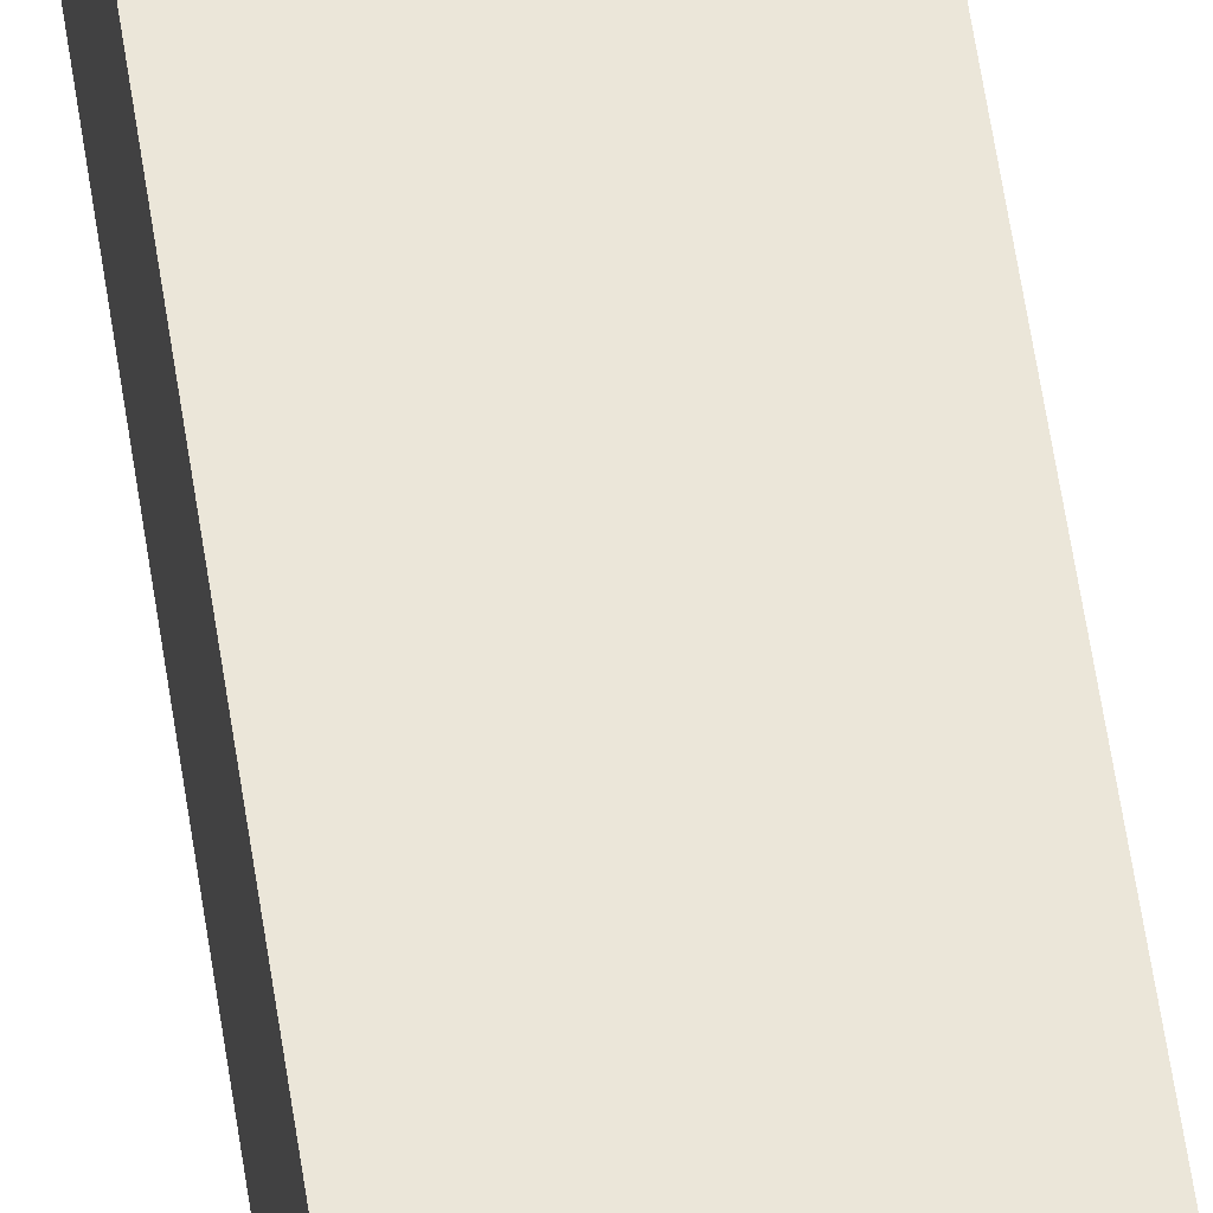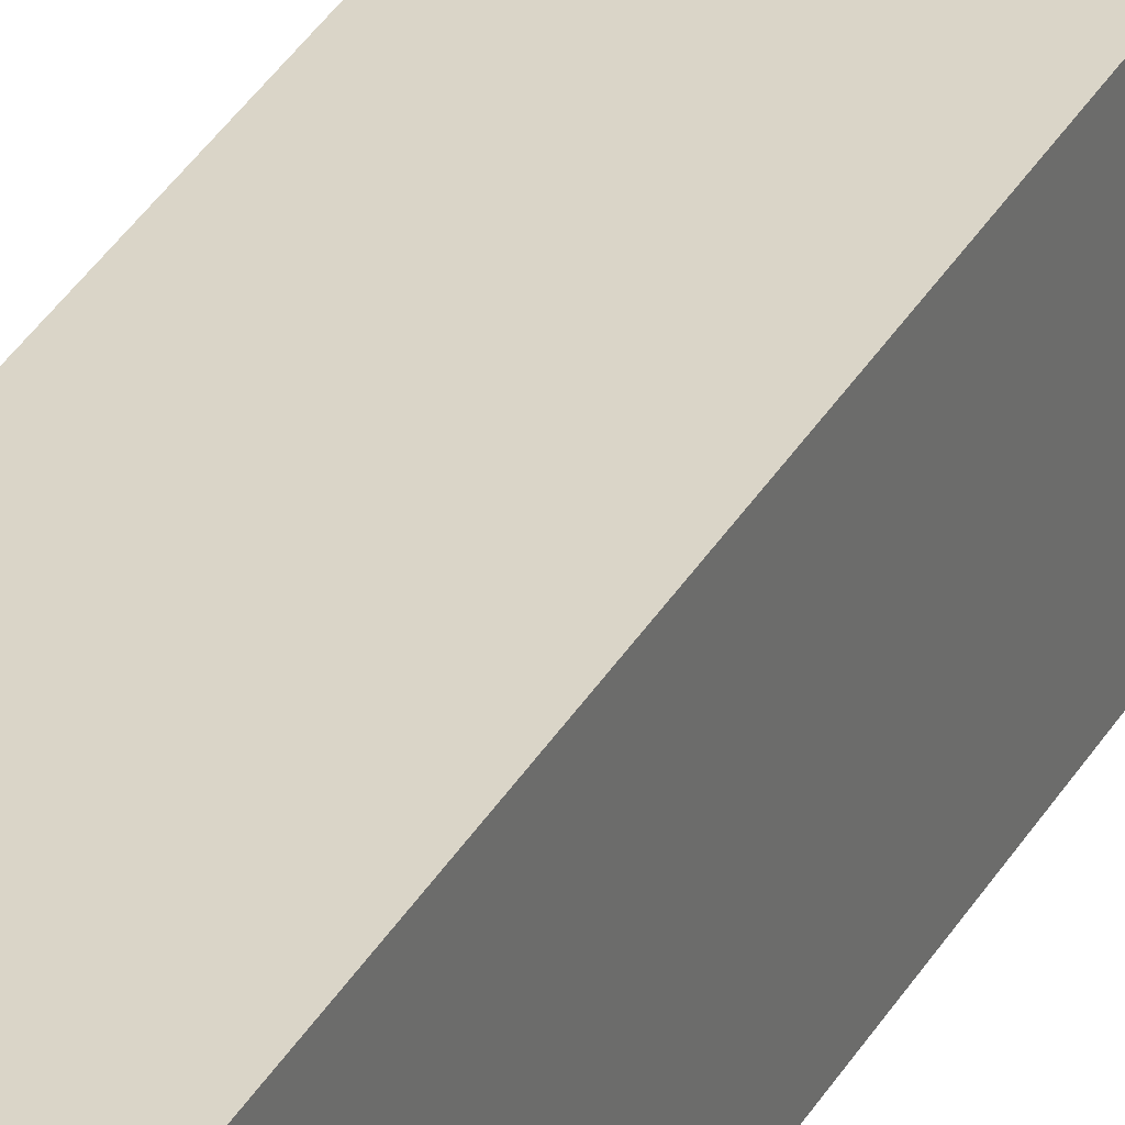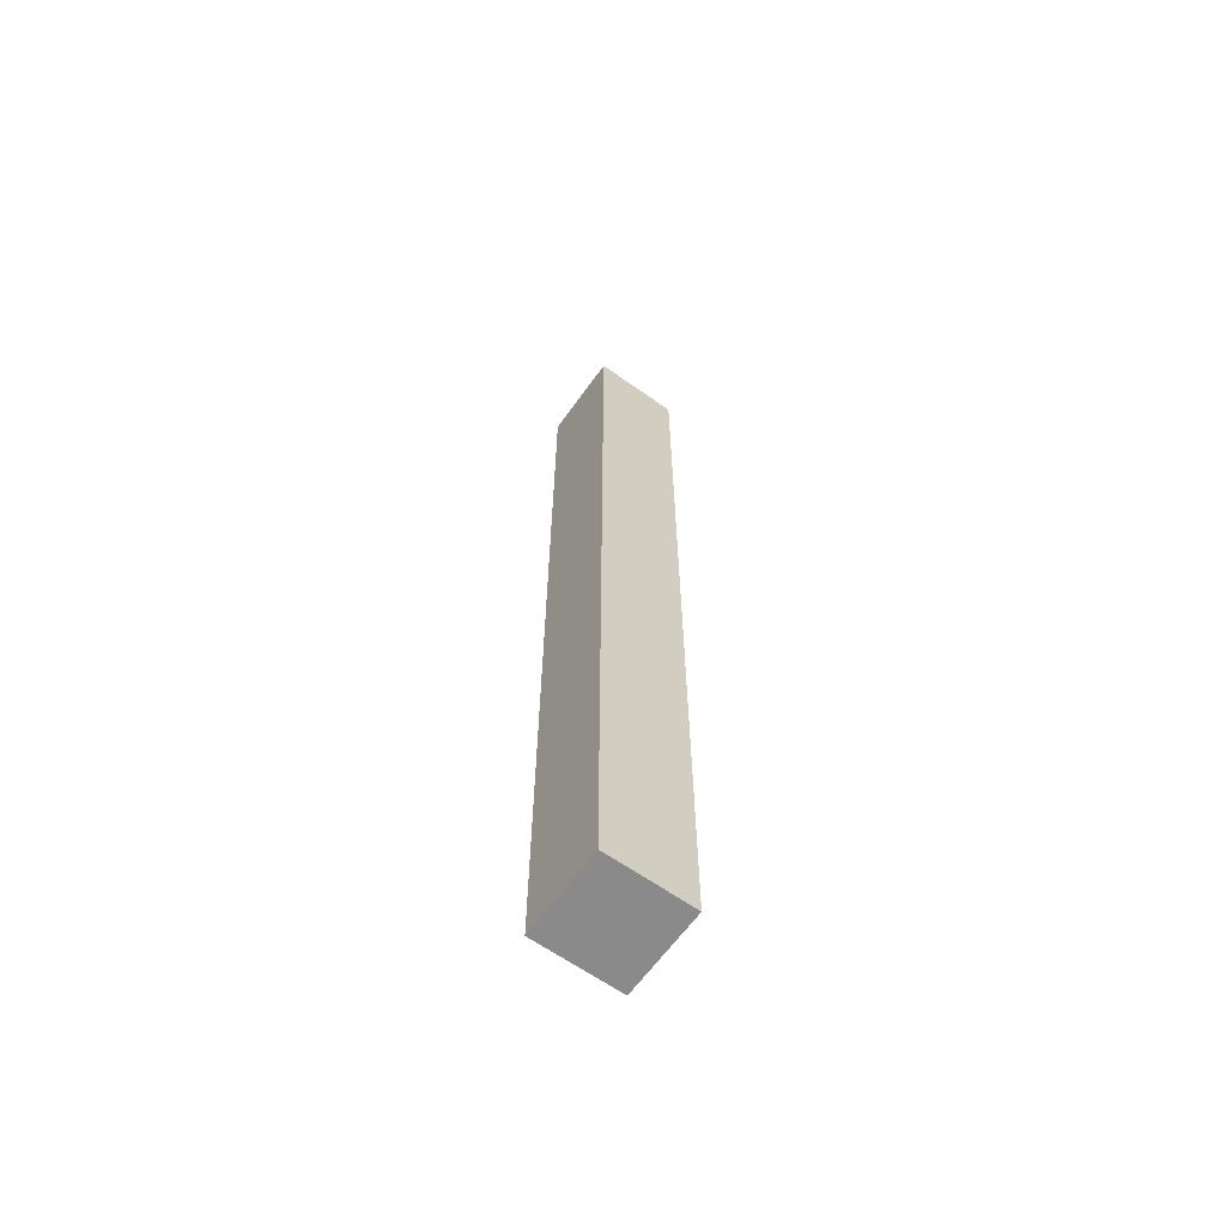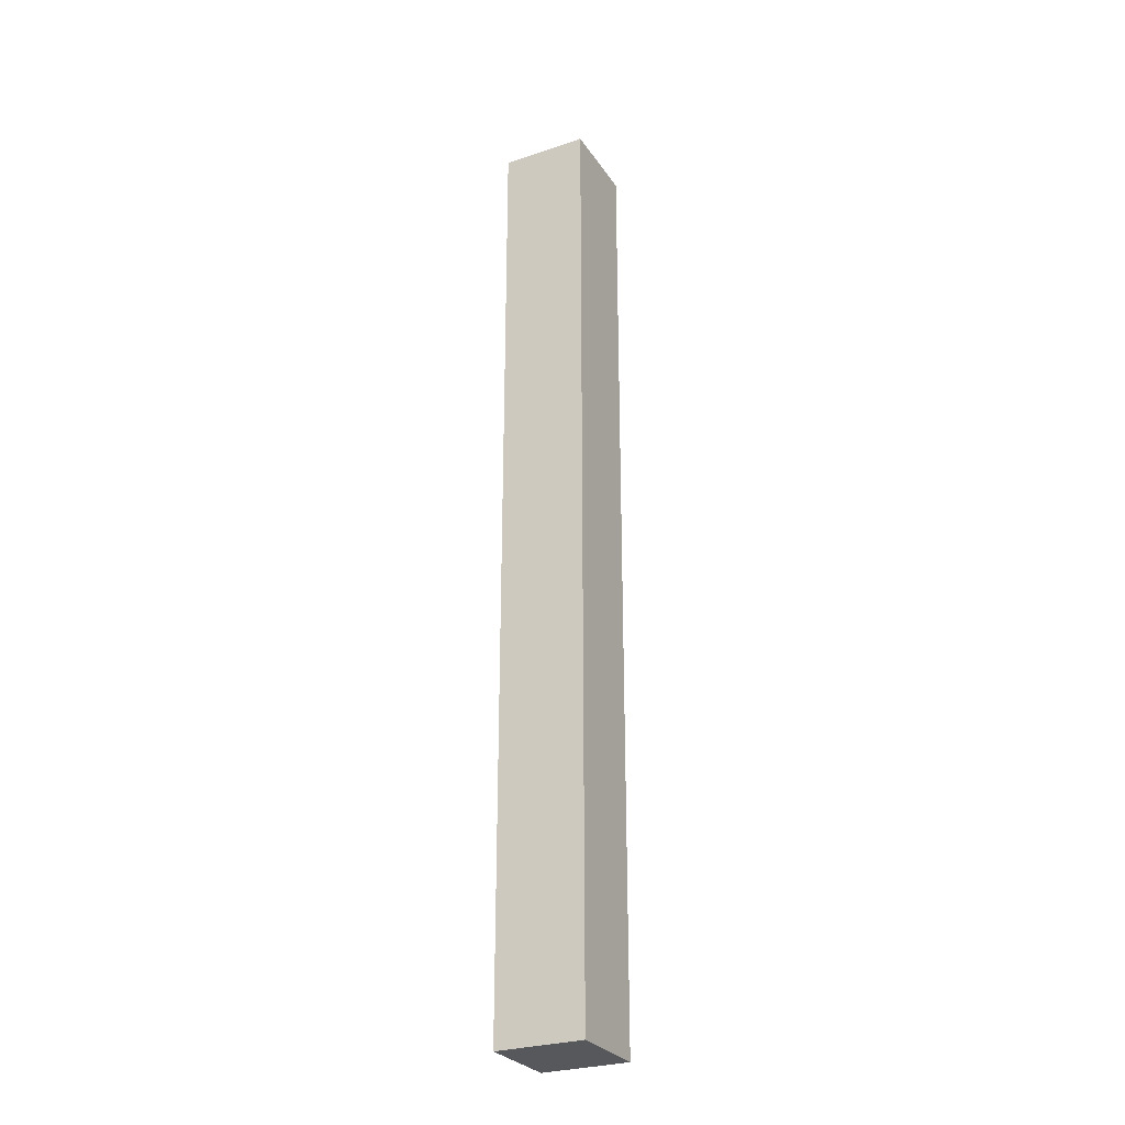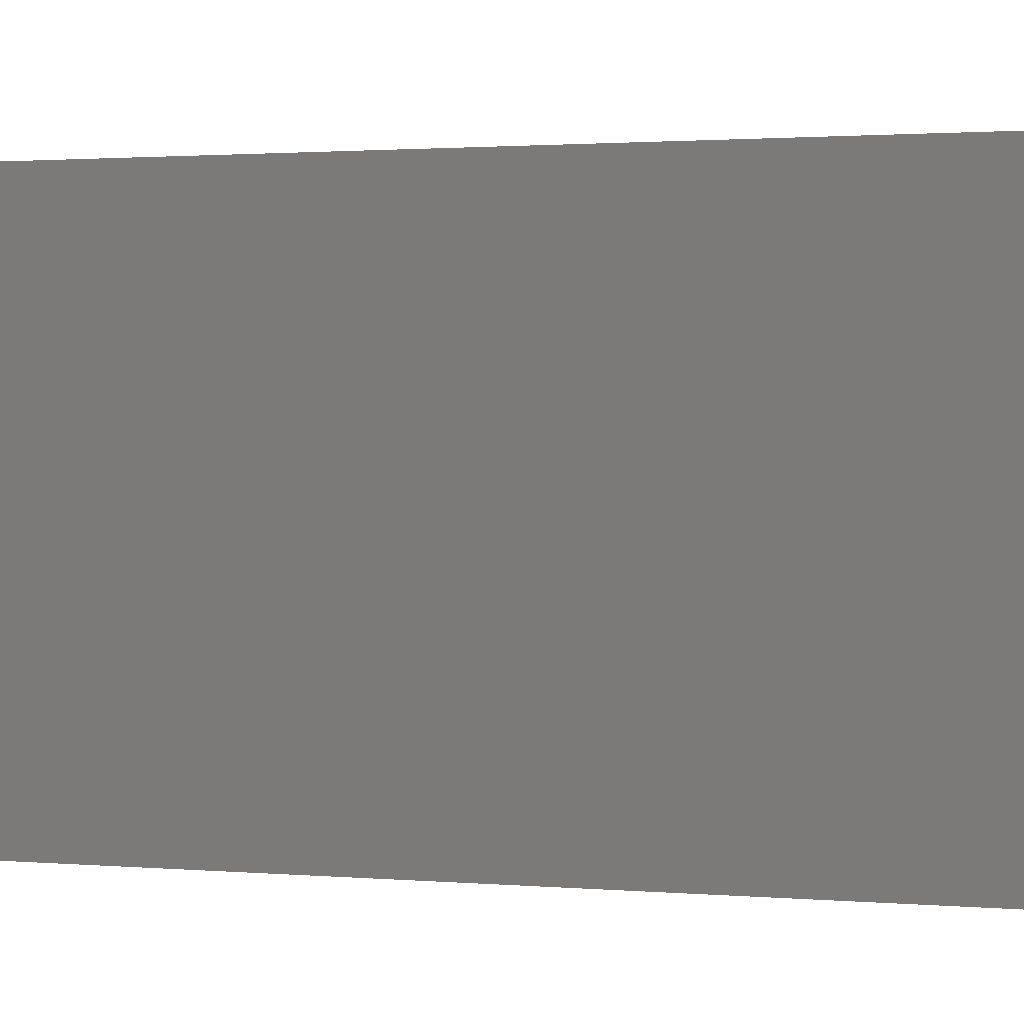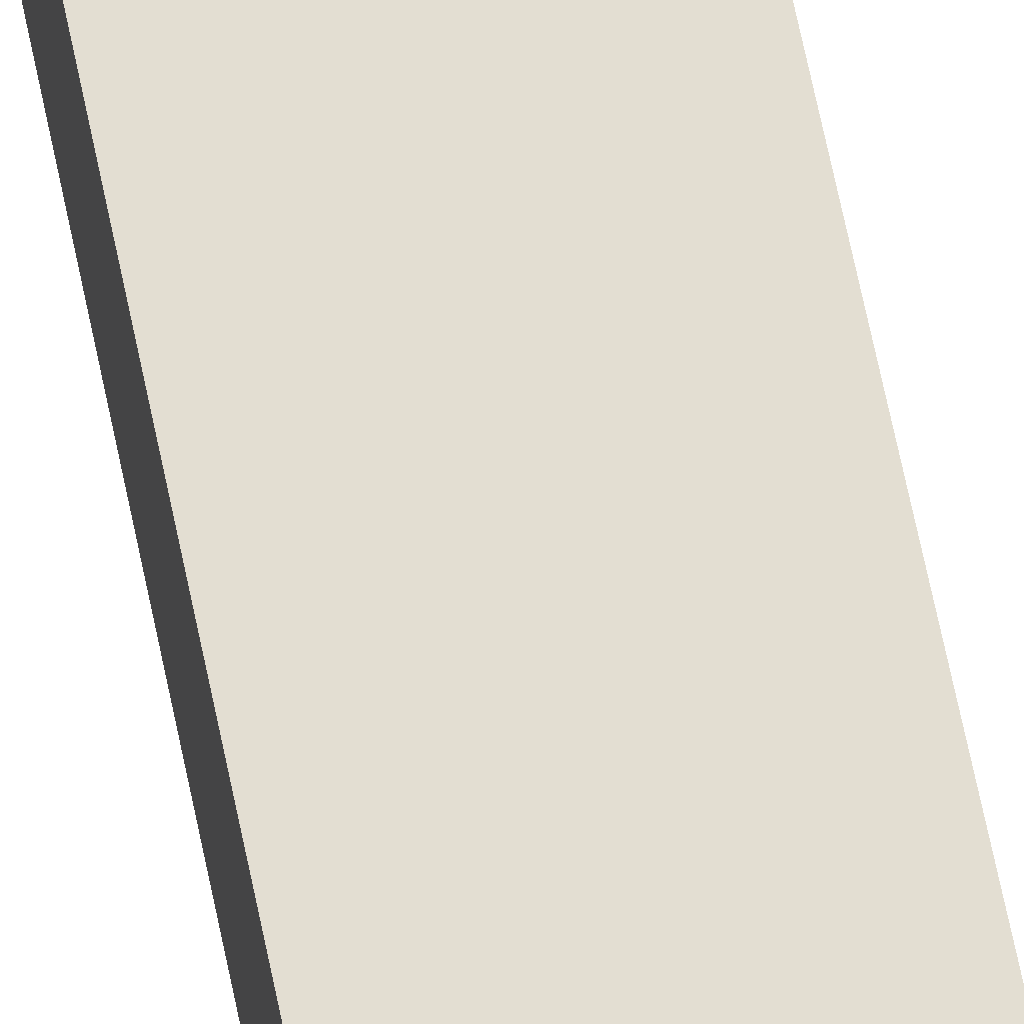
<metadata>
{"format":"obj","ext":"obj","renderer":"f3d","projection":"perspective","resolution":1024,"background":"white","views":[{"elev":56.3,"azim":-8.2,"up":"+Z"},{"elev":29.4,"azim":22.8,"up":"+Z"},{"elev":-63.5,"azim":54.4,"up":"+Y"},{"elev":-28.0,"azim":27.1,"up":"+Y"},{"elev":0.3,"azim":-32.1,"up":"+Z"},{"elev":67.7,"azim":168.3,"up":"+Z"}]}
</metadata>
<code>
o
v -2.3 0.7 10.1
v -2.3 0.7 10
v -2.3 1.8 10.1
v -2.3 1.8 10
v -2.2 0.7 10.1
v -2.2 0.7 10
v -2.2 1.8 10.1
v -2.2 1.8 10
v -2.3 0.7 10.1
v -2.3 1.8 10.1
v -2.2 0.7 10.1
v -2.2 1.8 10.1
v -2.3 0.7 10
v -2.3 1.8 10
v -2.2 0.7 10
v -2.2 1.8 10
v -2.3 0.7 10.1
v -2.2 0.7 10.1
v -2.3 0.7 10
v -2.2 0.7 10
v -2.3 1.8 10.1
v -2.2 1.8 10.1
v -2.3 1.8 10
v -2.2 1.8 10
f 3 2 1
f 4 2 3
f 5 6 7
f 7 6 8
f 11 10 9
f 12 10 11
f 13 14 15
f 15 14 16
f 19 18 17
f 20 18 19
f 21 22 23
f 23 22 24

</code>
